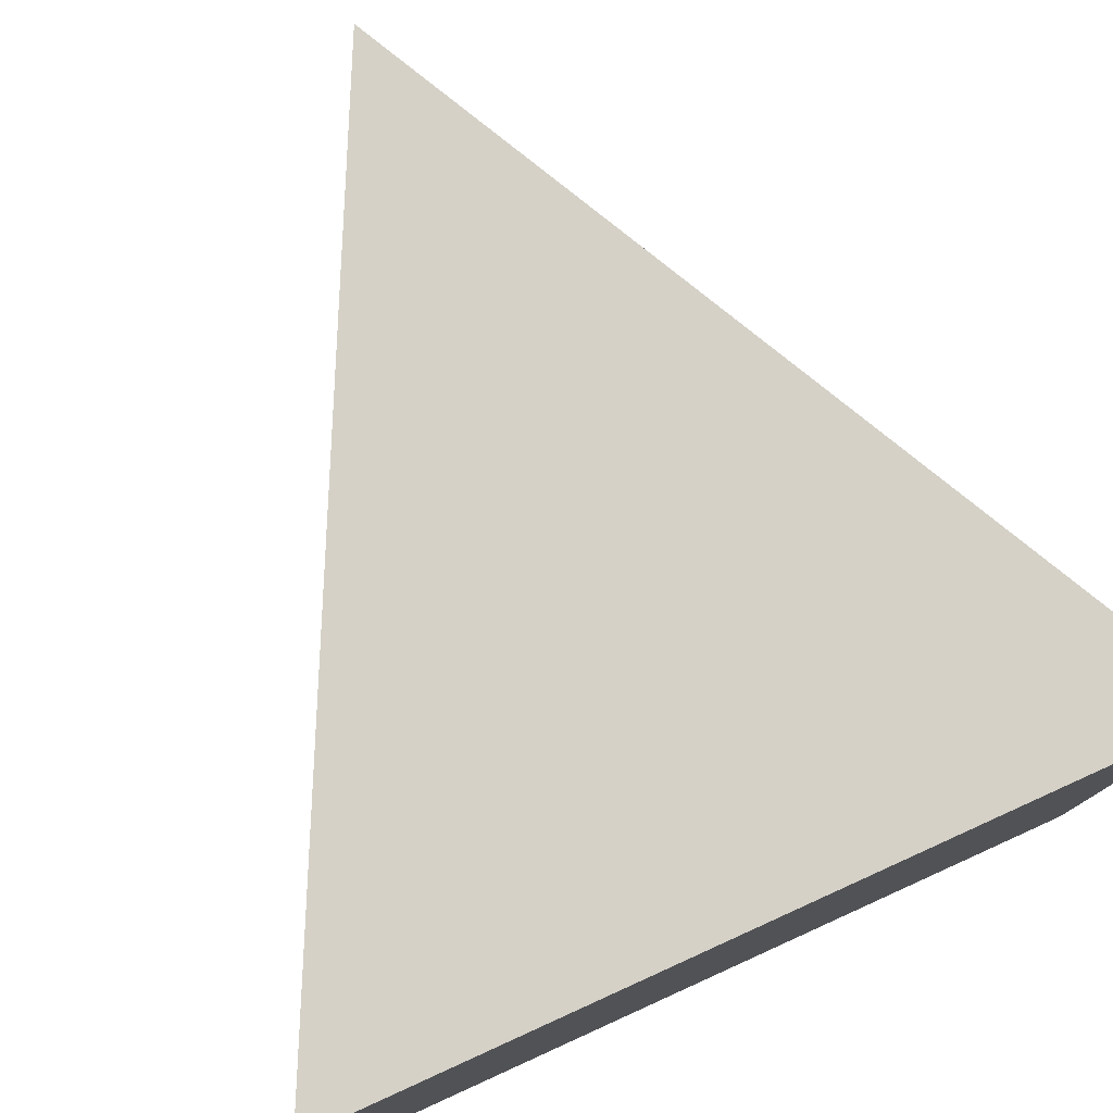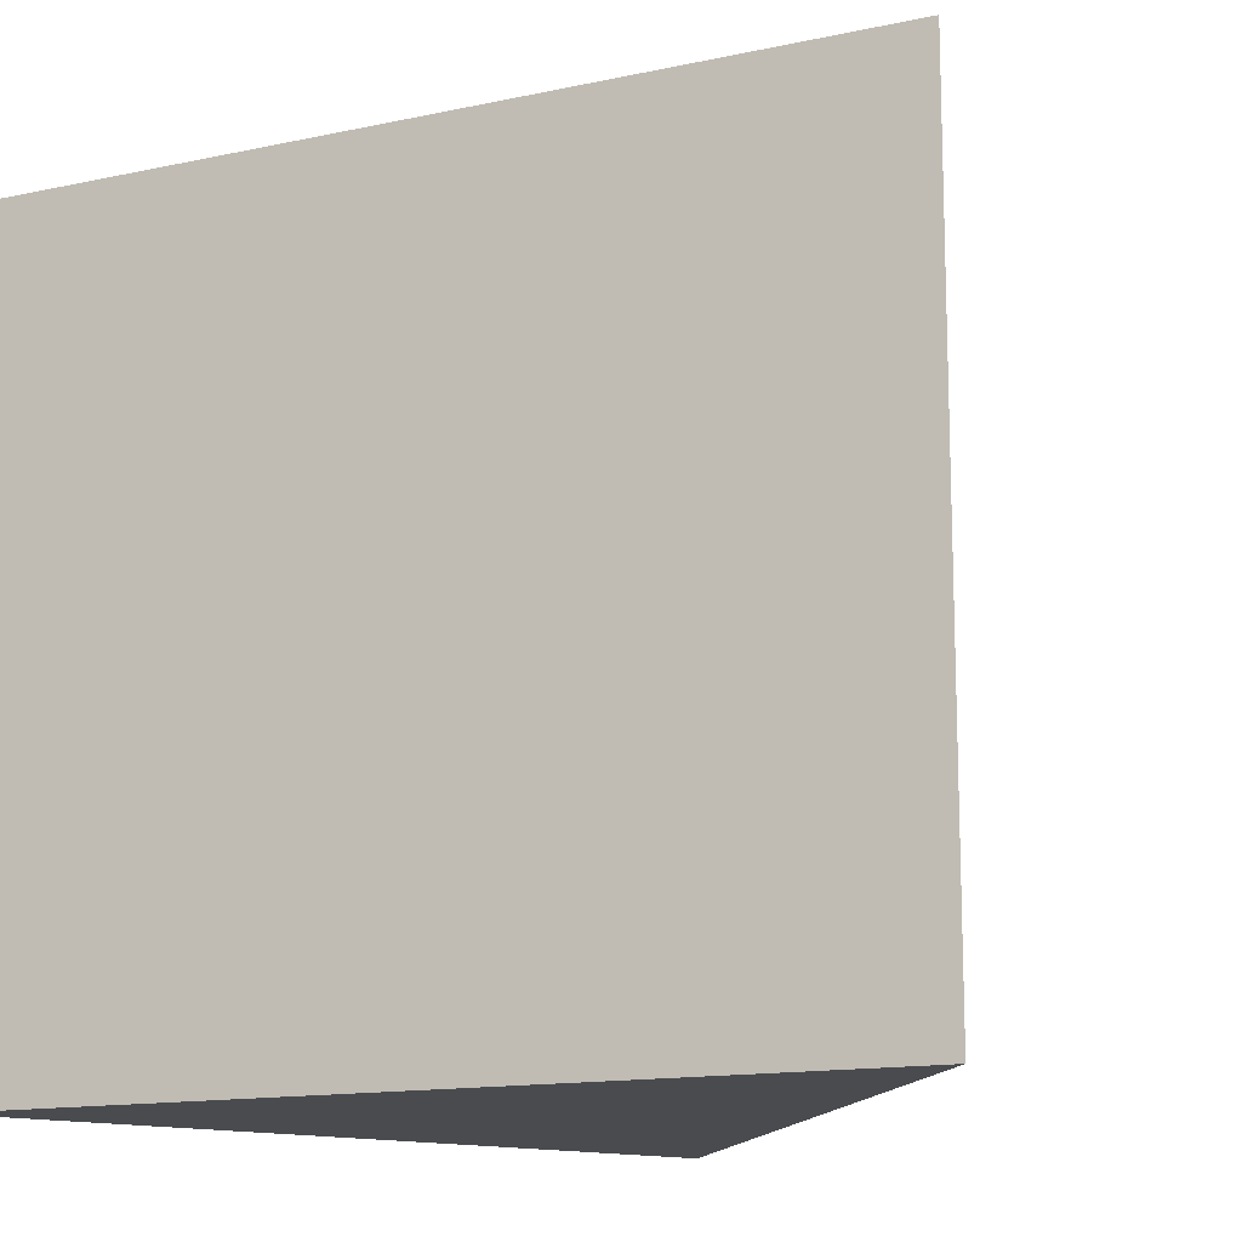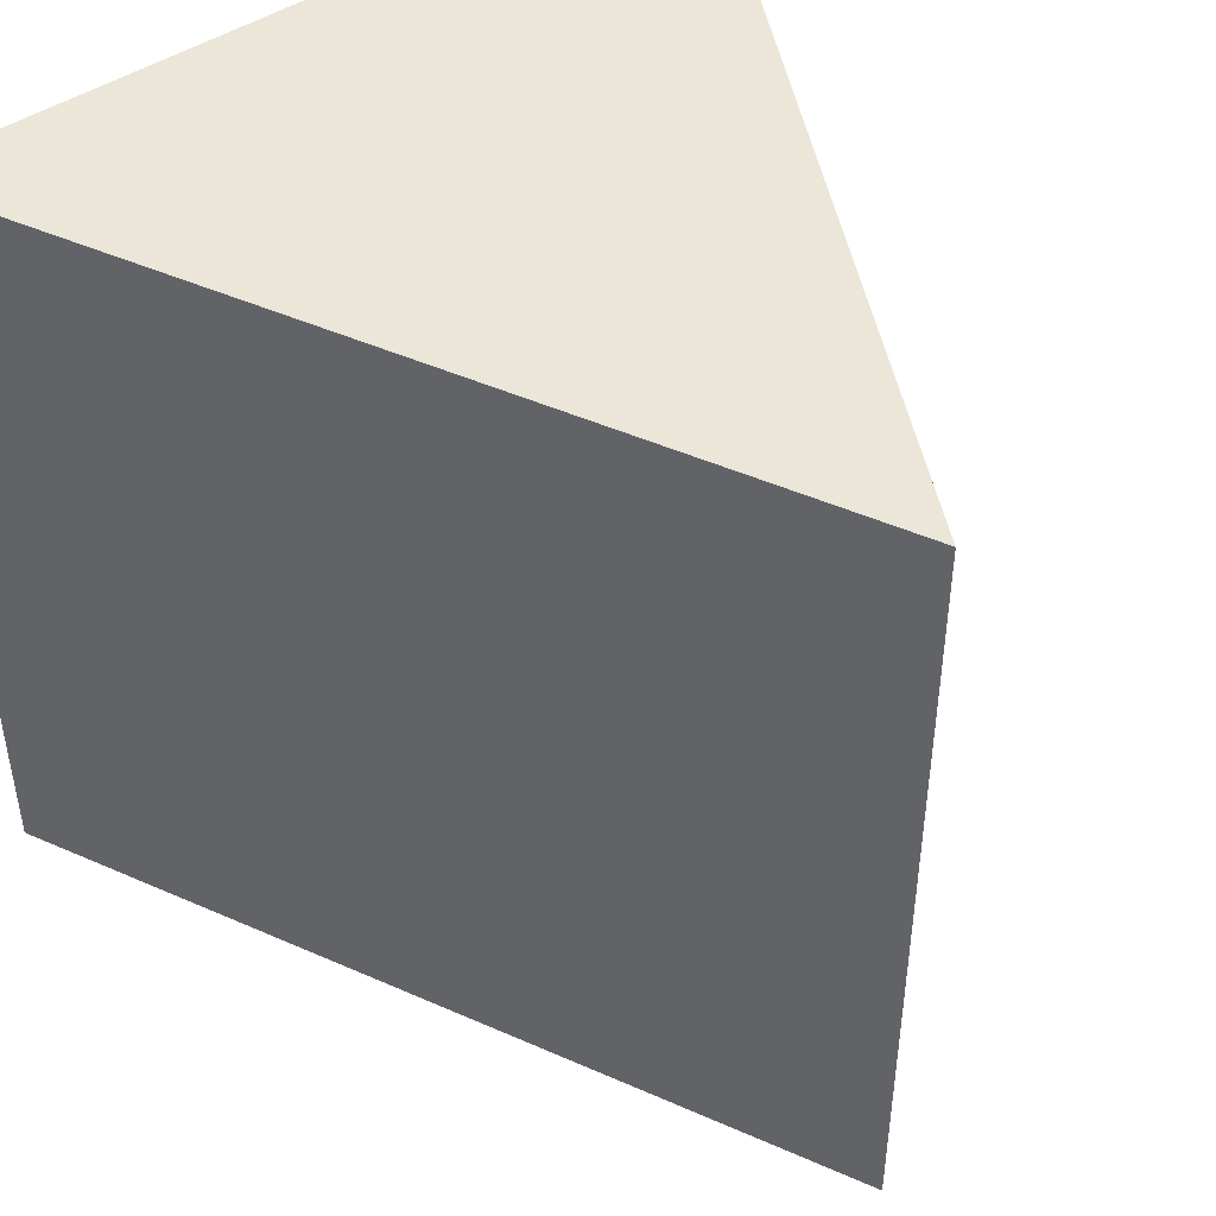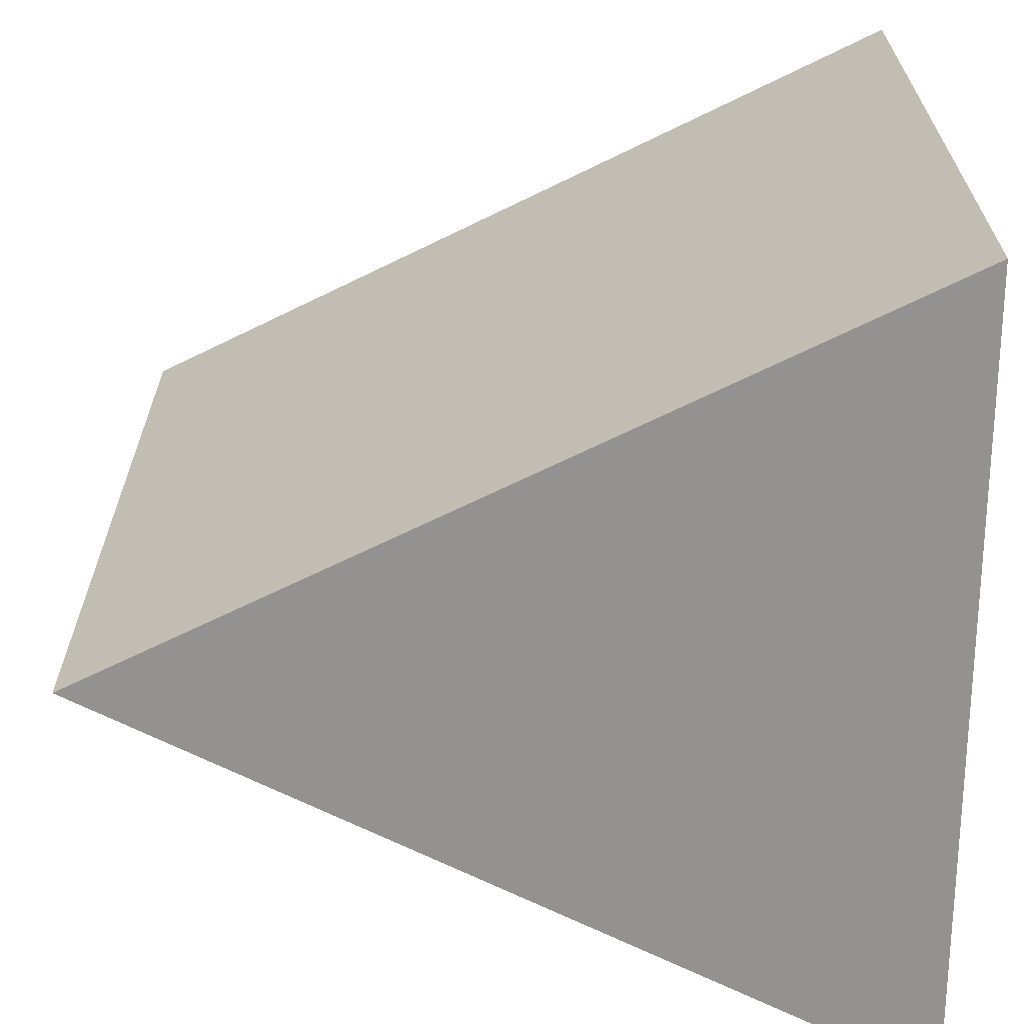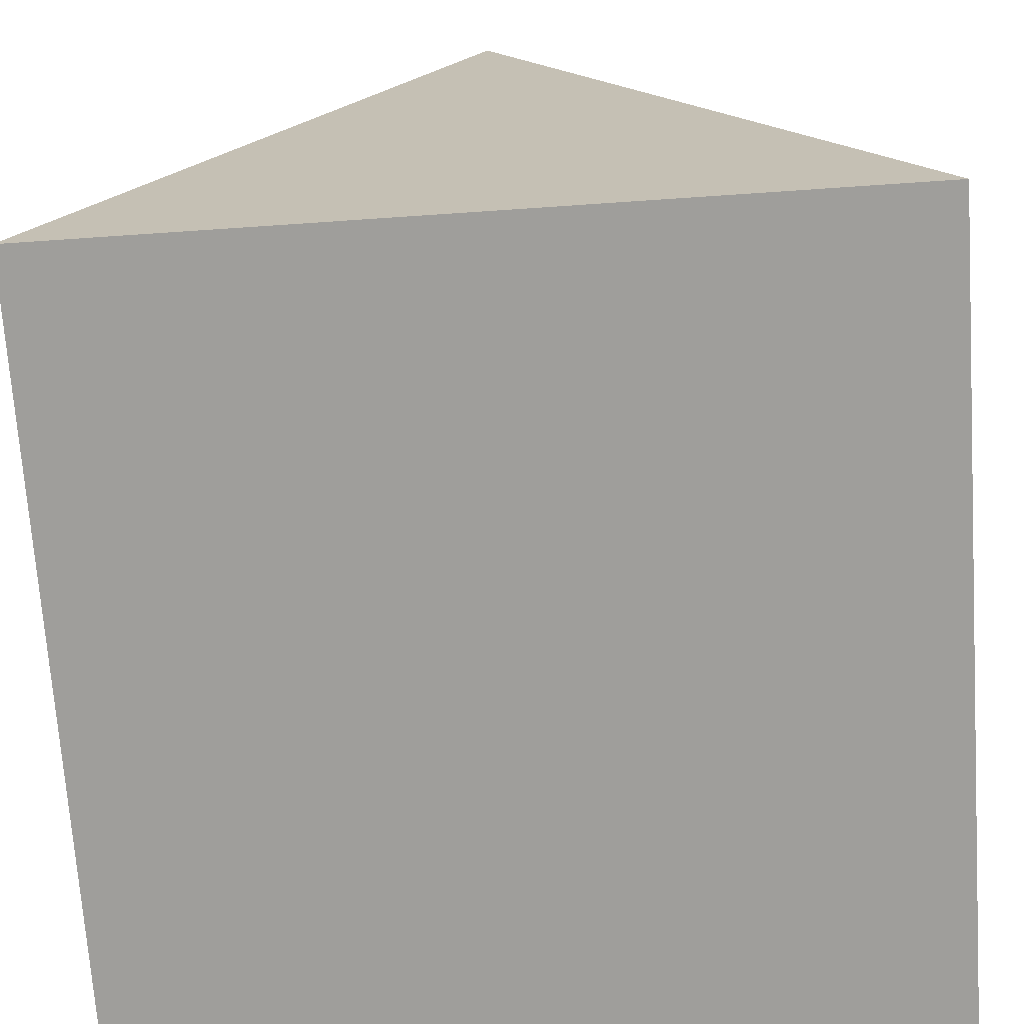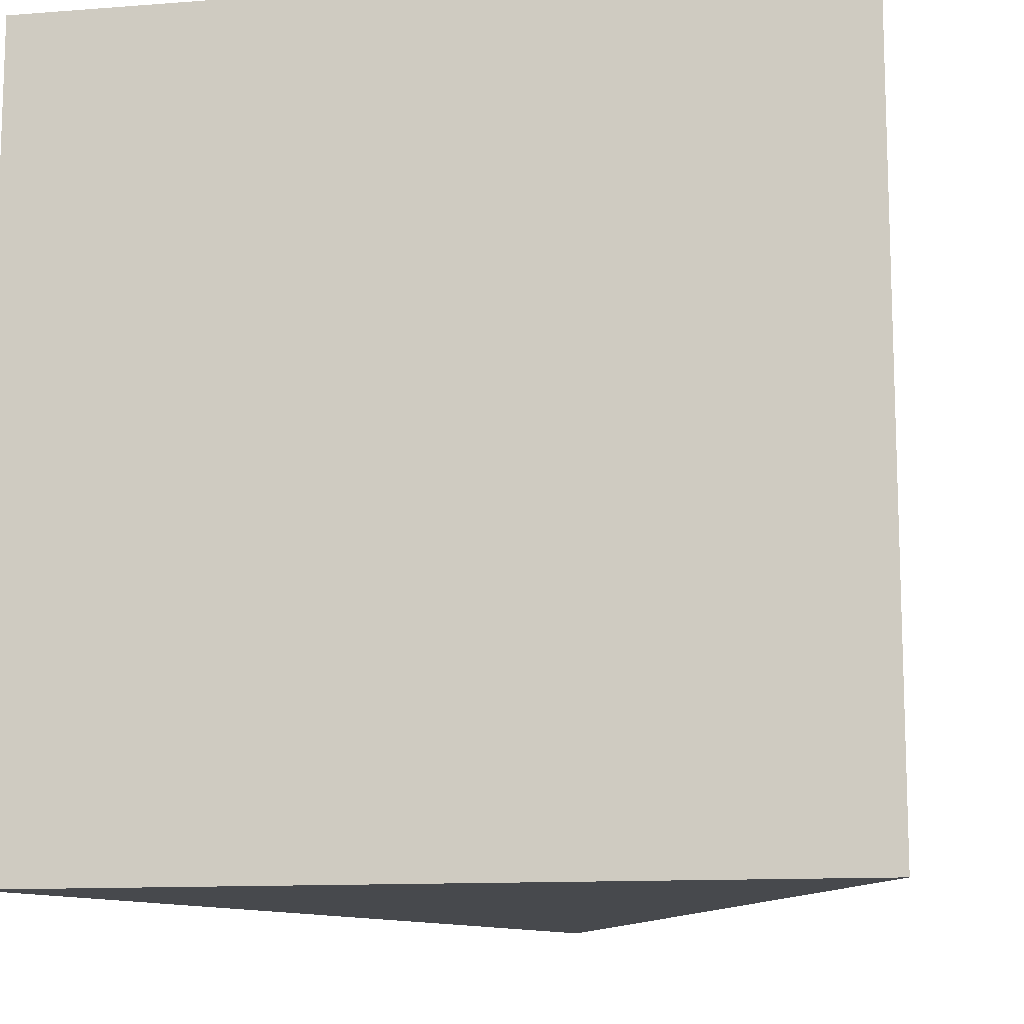
<metadata>
{"format":"obj","ext":"obj","renderer":"f3d","projection":"perspective","resolution":1024,"background":"white","views":[{"elev":78.8,"azim":155.6,"up":"+Y"},{"elev":-13.8,"azim":-37.5,"up":"+Y"},{"elev":46.6,"azim":-36.7,"up":"+Y"},{"elev":-66.5,"azim":89.7,"up":"+Y"},{"elev":-70.8,"azim":-176.1,"up":"+Z"},{"elev":-12.0,"azim":-169.5,"up":"+Y"}]}
</metadata>
<code>
o fant_laser_prisma_pose_col_Cube.002
v 0 -0.5 0.5
v 0 0.5 0.5
v -0.5 -0.5 -0.5
v -0.5 0.5 -0.5
v 0.5 -0.5 -0.5
v 0.5 0.5 -0.5
f 1 2 4 3
f 3 4 6 5
f 5 6 2 1
f 3 5 1
f 6 4 2

</code>
